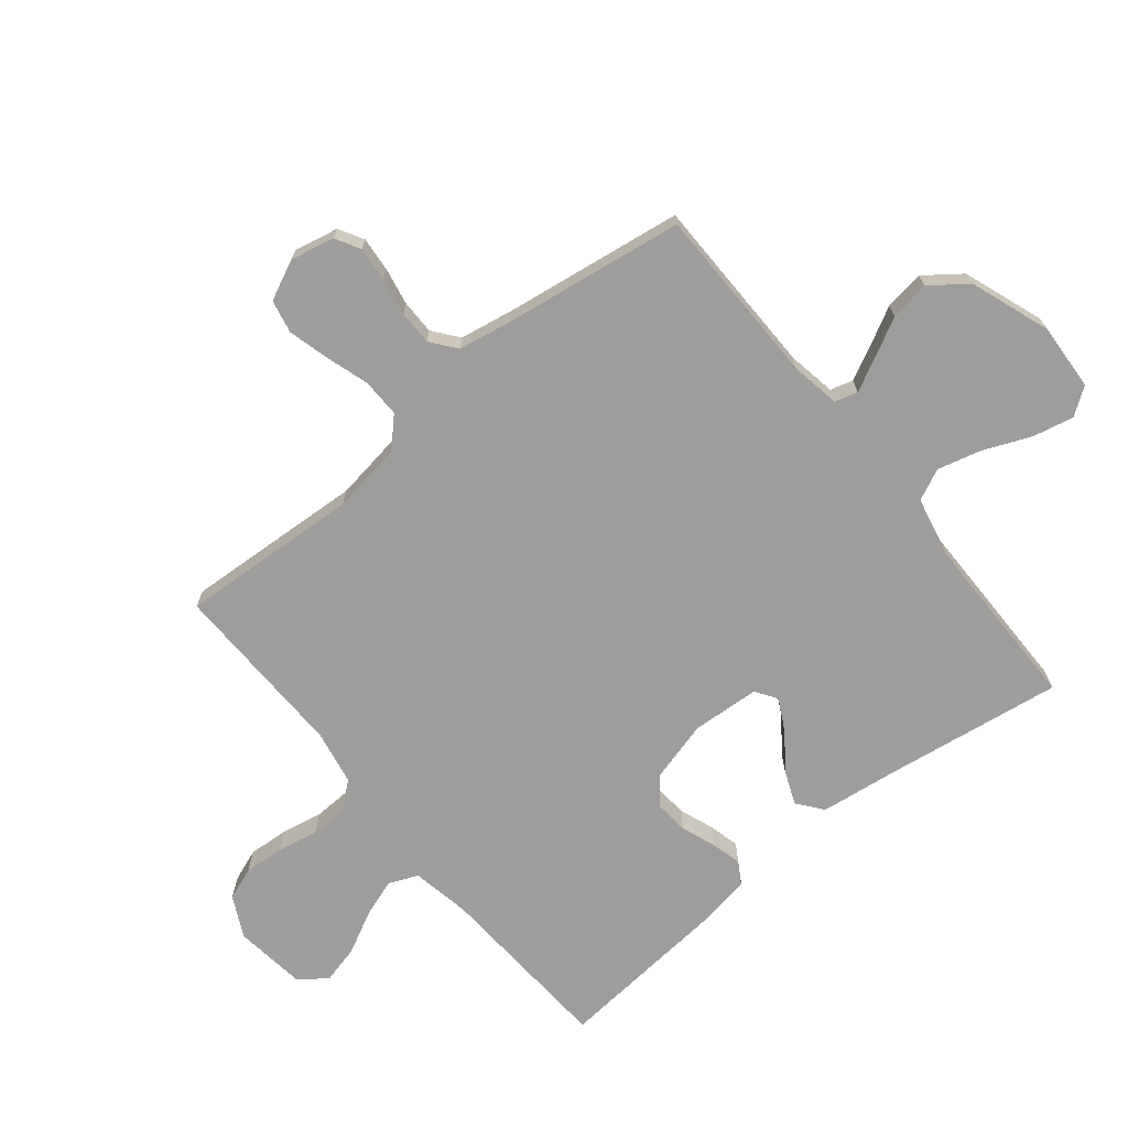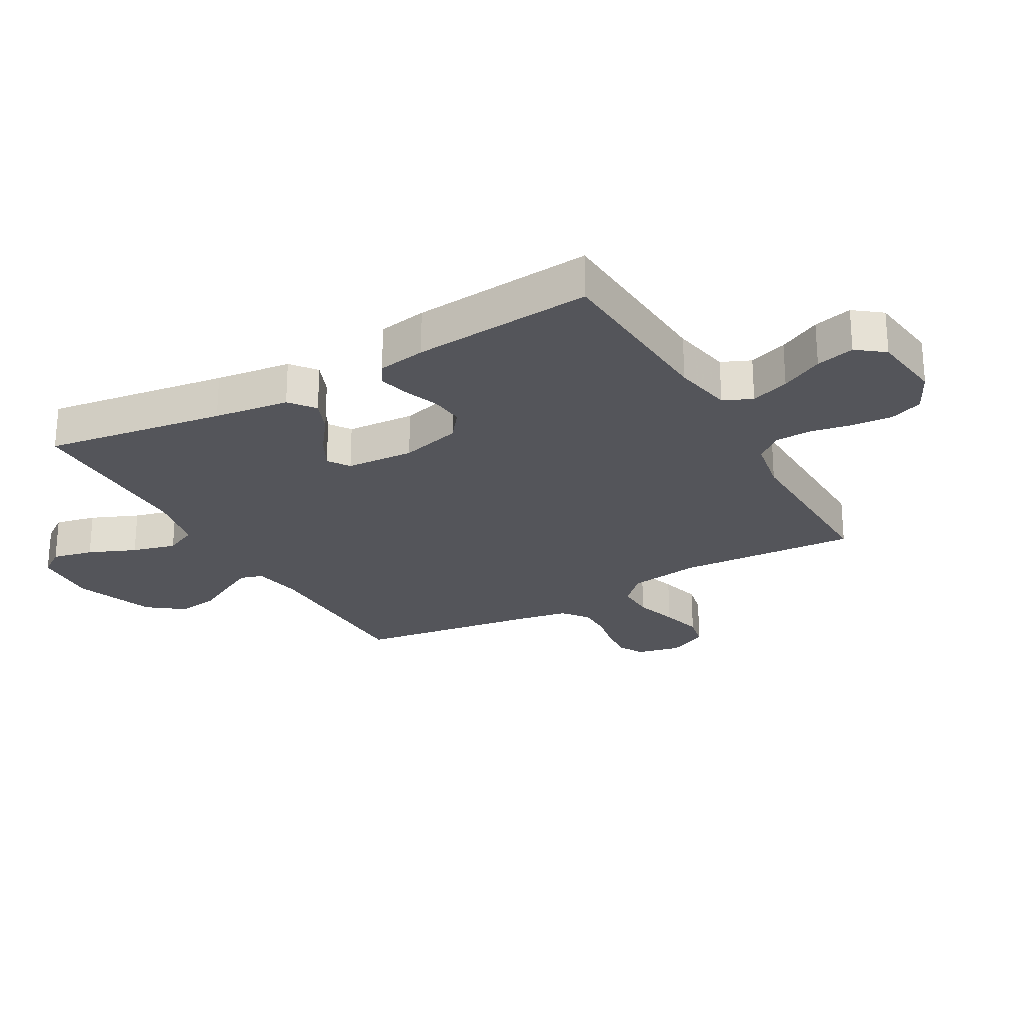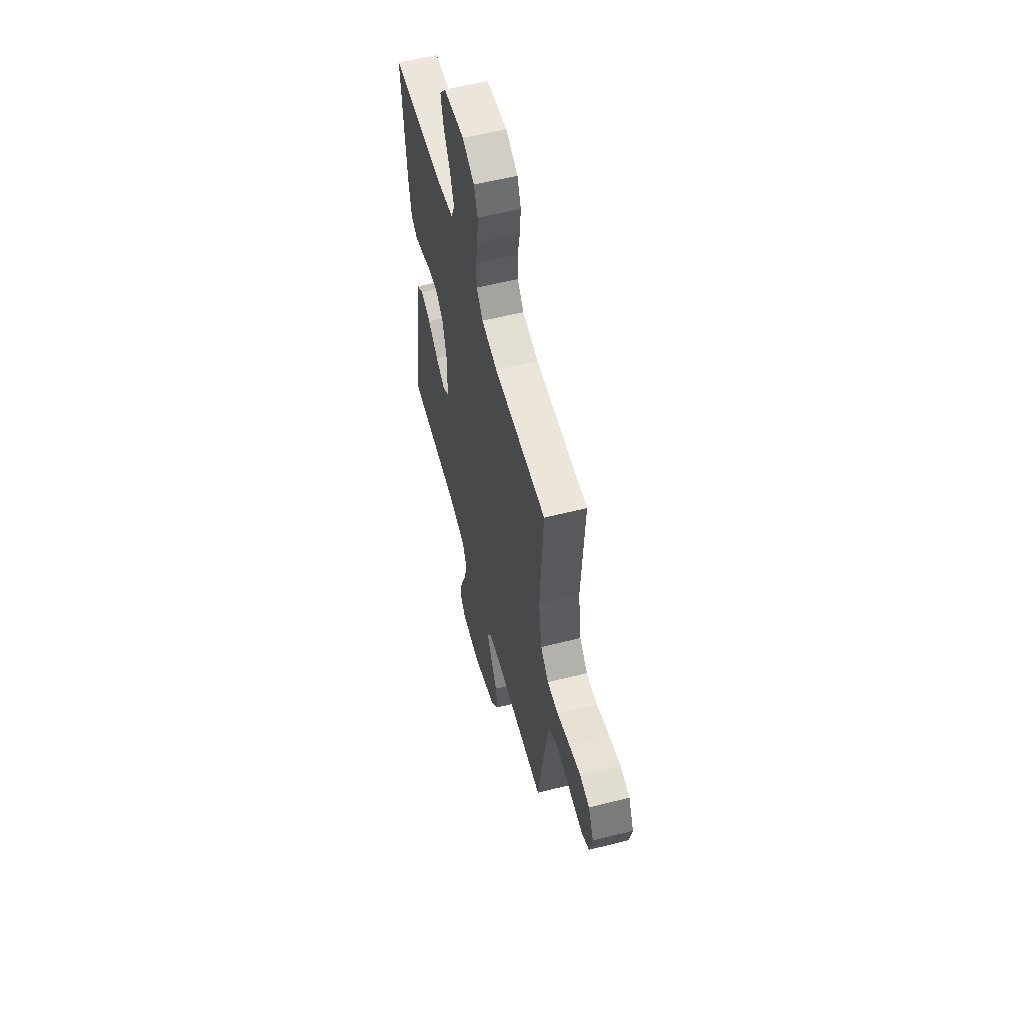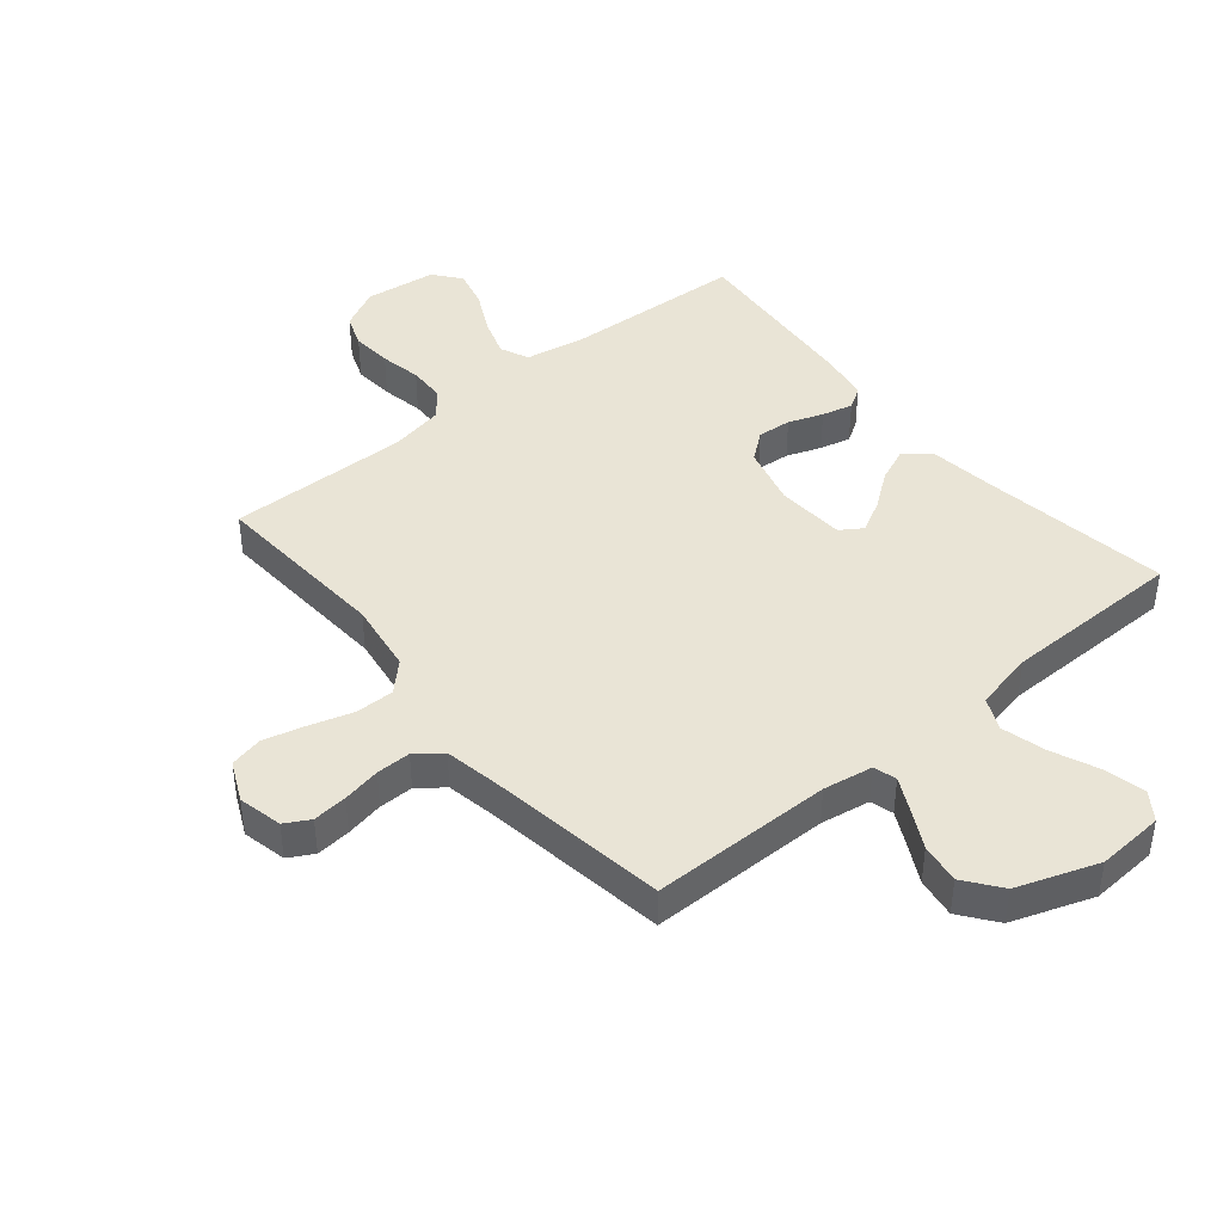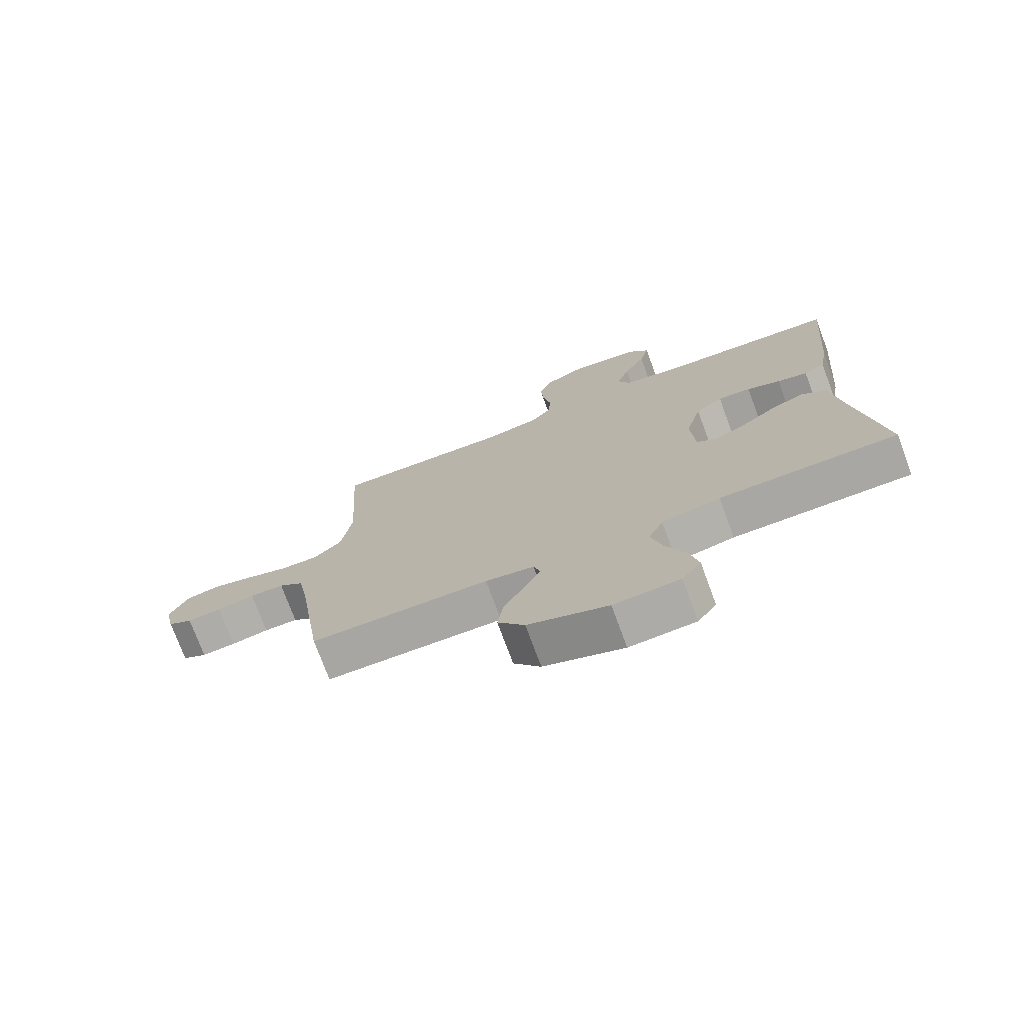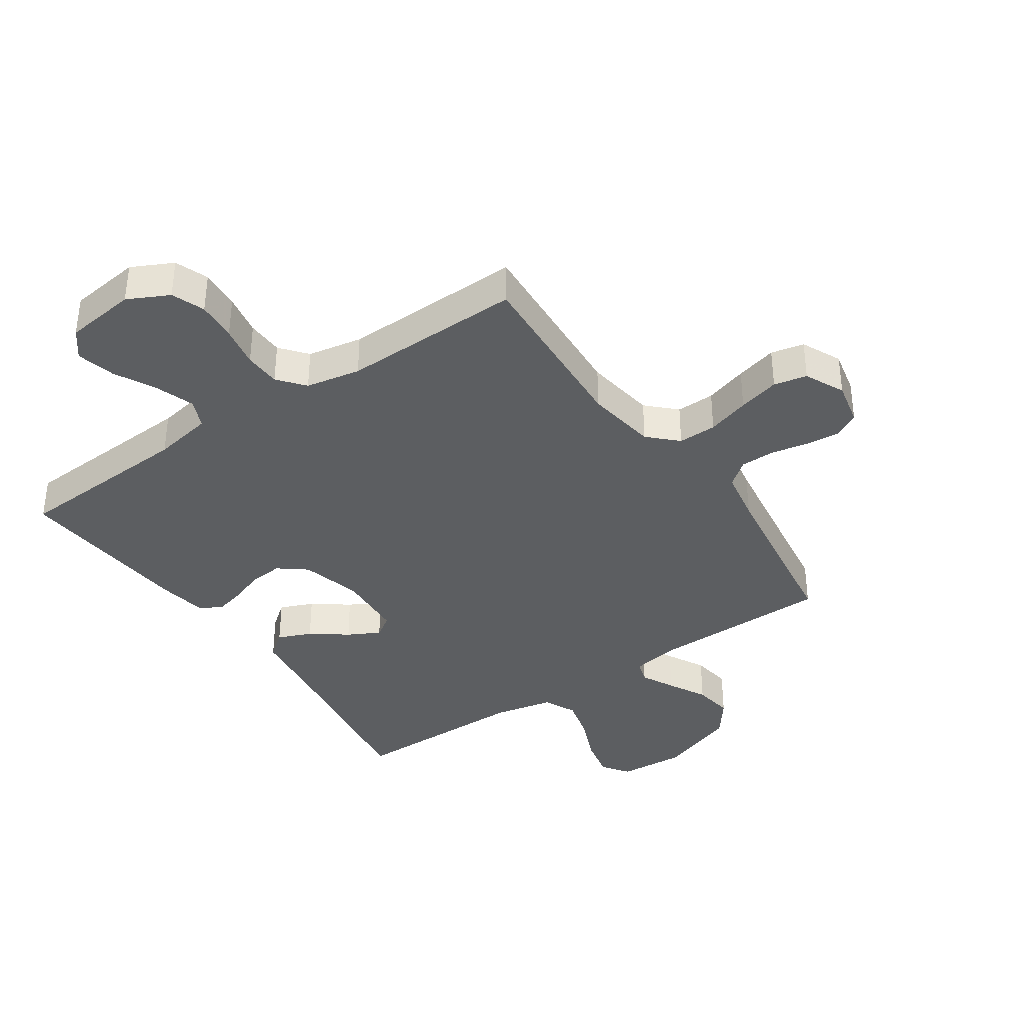
<metadata>
{"format":"obj","ext":"obj","renderer":"f3d","projection":"perspective","resolution":1024,"background":"white","views":[{"elev":-70.5,"azim":129.2,"up":"+Y"},{"elev":-24.9,"azim":-60.4,"up":"+Y"},{"elev":57.6,"azim":75.3,"up":"+Z"},{"elev":42.5,"azim":140.2,"up":"+Y"},{"elev":-74.6,"azim":-159.7,"up":"+Z"},{"elev":-37.3,"azim":34.3,"up":"+Y"}]}
</metadata>
<code>
v -0.5 0.07 0.5
v -0.2 0.07 0.517
v -0.101 0.07 0.535
v -0.08 0.07 0.583
v -0.102 0.07 0.647
v -0.138 0.07 0.717
v -0.154 0.07 0.781
v -0.119 0.07 0.826
v 0 0.07 0.841
v 0.068 0.07 0.807
v 0.089 0.07 0.752
v 0.084 0.07 0.685
v 0.071 0.07 0.616
v 0.073 0.07 0.555
v 0.109 0.07 0.511
v 0.2 0.07 0.494
v 0.5 0.07 0.5
v 0.482 0.07 0.2
v 0.5 0.07 0.082
v 0.546 0.07 0.037
v 0.61 0.07 0.038
v 0.681 0.07 0.06
v 0.75 0.07 0.078
v 0.805 0.07 0.066
v 0.836 0.07 0
v 0.82 0.07 -0.073
v 0.779 0.07 -0.096
v 0.722 0.07 -0.091
v 0.659 0.07 -0.079
v 0.602 0.07 -0.079
v 0.56 0.07 -0.112
v 0.544 0.07 -0.2
v 0.5 0.07 -0.5
v 0.2 0.07 -0.503
v 0.118 0.07 -0.517
v 0.107 0.07 -0.555
v 0.135 0.07 -0.61
v 0.169 0.07 -0.674
v 0.179 0.07 -0.74
v 0.134 0.07 -0.8
v 0 0.07 -0.848
v -0.111 0.07 -0.841
v -0.143 0.07 -0.796
v -0.128 0.07 -0.728
v -0.095 0.07 -0.65
v -0.076 0.07 -0.577
v -0.101 0.07 -0.523
v -0.2 0.07 -0.502
v -0.5 0.07 -0.5
v -0.456 0.07 -0.2
v -0.44 0.07 -0.075
v -0.398 0.07 -0.042
v -0.342 0.07 -0.065
v -0.283 0.07 -0.109
v -0.23 0.07 -0.137
v -0.194 0.07 -0.113
v -0.187 0.07 0
v -0.214 0.07 0.101
v -0.26 0.07 0.137
v -0.316 0.07 0.132
v -0.373 0.07 0.111
v -0.424 0.07 0.098
v -0.46 0.07 0.12
v -0.474 0.07 0.2
v -0.5 0 0.5
v -0.2 0 0.517
v -0.101 0 0.535
v -0.08 0 0.583
v -0.102 0 0.647
v -0.138 0 0.717
v -0.154 0 0.781
v -0.119 0 0.826
v 0 0 0.841
v 0.068 0 0.807
v 0.089 0 0.752
v 0.084 0 0.685
v 0.071 0 0.616
v 0.073 0 0.555
v 0.109 0 0.511
v 0.2 0 0.494
v 0.5 0 0.5
v 0.482 0 0.2
v 0.5 0 0.082
v 0.546 0 0.037
v 0.61 0 0.038
v 0.681 0 0.06
v 0.75 0 0.078
v 0.805 0 0.066
v 0.836 0 0
v 0.82 0 -0.073
v 0.779 0 -0.096
v 0.722 0 -0.091
v 0.659 0 -0.079
v 0.602 0 -0.079
v 0.56 0 -0.112
v 0.544 0 -0.2
v 0.5 0 -0.5
v 0.2 0 -0.503
v 0.118 0 -0.517
v 0.107 0 -0.555
v 0.135 0 -0.61
v 0.169 0 -0.674
v 0.179 0 -0.74
v 0.134 0 -0.8
v 0 0 -0.848
v -0.111 0 -0.841
v -0.143 0 -0.796
v -0.128 0 -0.728
v -0.095 0 -0.65
v -0.076 0 -0.577
v -0.101 0 -0.523
v -0.2 0 -0.502
v -0.5 0 -0.5
v -0.456 0 -0.2
v -0.44 0 -0.075
v -0.398 0 -0.042
v -0.342 0 -0.065
v -0.283 0 -0.109
v -0.23 0 -0.137
v -0.194 0 -0.113
v -0.187 0 0
v -0.214 0 0.101
v -0.26 0 0.137
v -0.316 0 0.132
v -0.373 0 0.111
v -0.424 0 0.098
v -0.46 0 0.12
v -0.474 0 0.2
f 64 1 2
f 63 64 2
f 62 63 2
f 61 62 2
f 60 61 2
f 59 60 2 3
f 58 59 3 4
f 57 58 4
f 56 57 4
f 52 53 54
f 51 52 54
f 50 51 54
f 50 54 55
f 49 50 55
f 48 49 55
f 47 48 55 56
f 43 44 45
f 42 43 45
f 41 42 45
f 40 41 45
f 39 40 45
f 38 39 45
f 37 38 45
f 36 37 45 46
f 47 56 4
f 46 47 4
f 36 46 4
f 35 36 4
f 27 28 29
f 26 27 29
f 25 26 29
f 24 25 29
f 23 24 29
f 22 23 29
f 21 22 29
f 20 21 29 30
f 19 20 30 31
f 16 17 18
f 15 16 18 19
f 11 12 13
f 10 11 13
f 9 10 13
f 8 9 13
f 7 8 13
f 6 7 13
f 5 6 13
f 4 5 13 14
f 4 14 15
f 35 4 15
f 34 35 15
f 19 31 32
f 15 19 32
f 34 15 32
f 32 33 34
f 66 65 128
f 66 128 127
f 66 127 126
f 66 126 125
f 66 125 124
f 67 66 124 123
f 68 67 123 122
f 68 122 121
f 68 121 120
f 118 117 116
f 118 116 115
f 118 115 114
f 119 118 114
f 119 114 113
f 119 113 112
f 120 119 112 111
f 109 108 107
f 109 107 106
f 109 106 105
f 109 105 104
f 109 104 103
f 109 103 102
f 109 102 101
f 110 109 101 100
f 68 120 111
f 68 111 110
f 68 110 100
f 68 100 99
f 93 92 91
f 93 91 90
f 93 90 89
f 93 89 88
f 93 88 87
f 93 87 86
f 93 86 85
f 94 93 85 84
f 95 94 84 83
f 82 81 80
f 83 82 80 79
f 77 76 75
f 77 75 74
f 77 74 73
f 77 73 72
f 77 72 71
f 77 71 70
f 77 70 69
f 78 77 69 68
f 79 78 68
f 79 68 99
f 79 99 98
f 96 95 83
f 96 83 79
f 96 79 98
f 98 97 96
f 1 65 66 2
f 2 66 67 3
f 3 67 68 4
f 4 68 69 5
f 5 69 70 6
f 6 70 71 7
f 7 71 72 8
f 8 72 73 9
f 9 73 74 10
f 10 74 75 11
f 11 75 76 12
f 12 76 77 13
f 13 77 78 14
f 14 78 79 15
f 15 79 80 16
f 16 80 81 17
f 17 81 82 18
f 18 82 83 19
f 19 83 84 20
f 20 84 85 21
f 21 85 86 22
f 22 86 87 23
f 23 87 88 24
f 24 88 89 25
f 25 89 90 26
f 26 90 91 27
f 27 91 92 28
f 28 92 93 29
f 29 93 94 30
f 30 94 95 31
f 31 95 96 32
f 32 96 97 33
f 33 97 98 34
f 34 98 99 35
f 35 99 100 36
f 36 100 101 37
f 37 101 102 38
f 38 102 103 39
f 39 103 104 40
f 40 104 105 41
f 41 105 106 42
f 42 106 107 43
f 43 107 108 44
f 44 108 109 45
f 45 109 110 46
f 46 110 111 47
f 47 111 112 48
f 48 112 113 49
f 49 113 114 50
f 50 114 115 51
f 51 115 116 52
f 52 116 117 53
f 53 117 118 54
f 54 118 119 55
f 55 119 120 56
f 56 120 121 57
f 57 121 122 58
f 58 122 123 59
f 59 123 124 60
f 60 124 125 61
f 61 125 126 62
f 62 126 127 63
f 63 127 128 64
f 64 128 65 1

</code>
